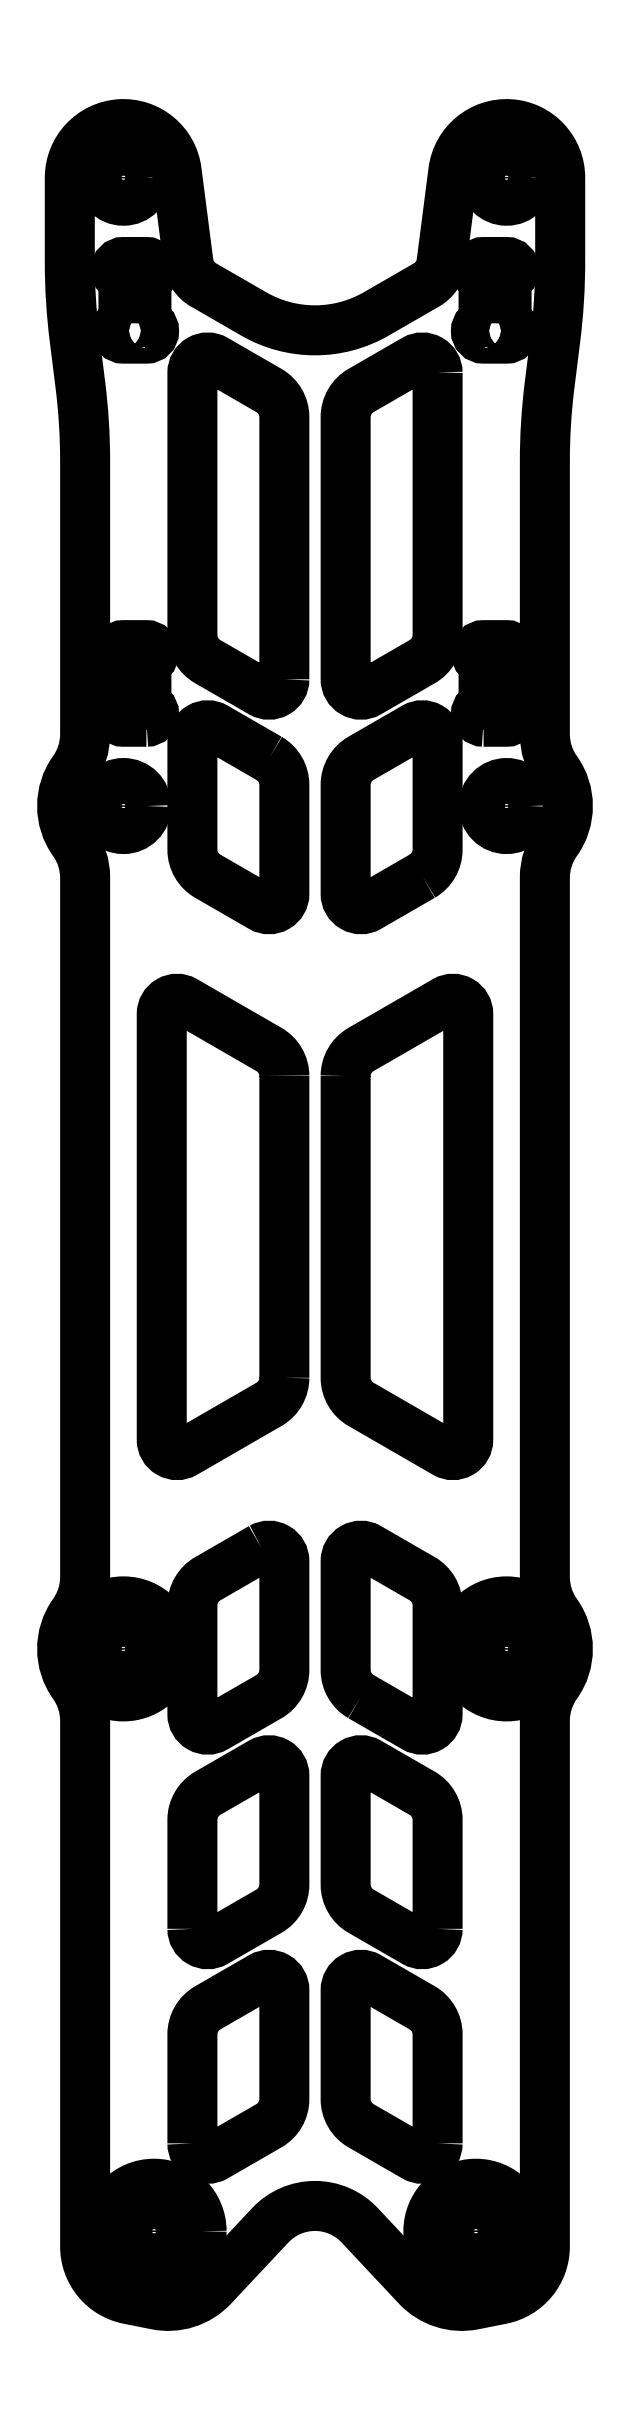
<metadata>
{"format":"dxf","ext":"dxf","renderer":"ezdxf+matplotlib","layout":"modelspace","background":"white","min_lineweight":24,"dpi":150}
</metadata>
<code>
0
SECTION
2
ENTITIES
0
LWPOLYLINE
8
0
90
46
70
1
43
0
10
15.75
20
-25.17
42
-0.3216
10
15.75
20
-29.83
42
0.1569
10
15
20
-32.16
10
15
20
-66.5
42
-0.3579
10
12.18
20
-69.93
10
10.36
20
-70.3
42
-0.2592
10
6.664
20
-69.11
10
2.918
20
-65.11
42
0.4332
10
-2.918
20
-65.11
10
-6.664
20
-69.11
42
-0.2592
10
-10.36
20
-70.3
10
-12.18
20
-69.93
42
-0.3579
10
-15
20
-66.5
10
-15
20
-32.16
42
0.1569
10
-15.75
20
-29.83
42
-0.3216
10
-15.75
20
-25.17
42
0.1569
10
-15
20
-22.84
10
-15
20
0
10
-15
20
22.84
42
0.1569
10
-15.75
20
25.17
42
-0.3216
10
-15.75
20
29.83
42
0.1569
10
-15
20
32.16
10
-15
20
50.01
42
0.0311
10
-15.31
20
54.97
10
-15.69
20
58.03
42
-0.0311
10
-16
20
62.99
10
-16
20
68.5
42
-0.9379
10
-9.029
20
68.95
10
-8.26
20
62.98
42
0.2339
10
-7.277
20
61.51
10
-4
20
59.61
42
0.2679
10
4
20
59.61
10
7.277
20
61.51
42
0.2339
10
8.26
20
62.98
10
9.029
20
68.95
42
-0.9379
10
16
20
68.5
10
16
20
62.99
42
-0.0311
10
15.69
20
58.03
10
15.31
20
54.97
42
0.0311
10
15
20
50.01
10
15
20
32.16
42
0.1569
10
15.75
20
29.83
42
-0.3216
10
15.75
20
25.17
42
0.1569
10
15
20
22.84
10
15
20
0
10
15
20
-22.84
42
0.1569
0
CIRCLE
8
0
10
12.5
20
27.5
30
0
40
1.5
210
0
220
0
230
1
0
CIRCLE
8
0
10
12.5
20
-27.5
30
-6.123e-17
40
3.1
210
0
220
0
230
1
0
LWPOLYLINE
8
0
90
8
70
1
43
0
10
11
20
59
10
11
20
62
42
-1
10
11
20
63
10
12.5
20
63
42
-1
10
12.5
20
62
10
12.5
20
59
42
-1
10
12.5
20
58
10
11
20
58
42
-1
0
LWPOLYLINE
8
0
90
8
70
1
43
0
10
-11
20
33
10
-12.5
20
33
42
-1
10
-12.5
20
34
10
-12.5
20
37
42
-1
10
-12.5
20
38
10
-11
20
38
42
-1
10
-11
20
37
10
-11
20
34
42
-1
0
CIRCLE
8
0
10
12.5
20
68.5
30
0
40
1.5
210
0
220
0
230
1
0
CIRCLE
8
0
10
12.5
20
-27.5
30
-6.123e-17
40
1.5
210
0
220
0
230
1
0
CIRCLE
8
0
10
10.5
20
-65.5
30
0
40
3.1
210
0
220
0
230
1
0
LWPOLYLINE
8
0
90
8
70
1
43
0
10
-11
20
59
42
-1
10
-11
20
58
10
-12.5
20
58
42
-1
10
-12.5
20
59
10
-12.5
20
62
42
-1
10
-12.5
20
63
10
-11
20
63
42
-1
10
-11
20
62
0
LWPOLYLINE
8
0
90
8
70
1
43
0
10
11
20
33
42
-1
10
11
20
34
10
11
20
37
42
-1
10
11
20
38
10
12.5
20
38
42
-1
10
12.5
20
37
10
12.5
20
34
42
-1
10
12.5
20
33
0
CIRCLE
8
0
10
-12.5
20
68.5
30
0
40
1.5
210
0
220
0
230
1
0
CIRCLE
8
0
10
-12.5
20
-27.5
30
0
40
1.5
210
0
220
0
230
1
0
CIRCLE
8
0
10
-12.5
20
27.5
30
0
40
1.5
210
0
220
0
230
1
0
CIRCLE
8
0
10
-10.5
20
-65.5
30
0
40
3.1
210
0
220
0
230
1
0
CIRCLE
8
0
10
-12.5
20
-27.5
30
0
40
3.1
210
0
220
0
230
1
0
CIRCLE
8
0
10
10.5
20
-65.5
30
0
40
1.5
210
0
220
0
230
1
0
CIRCLE
8
0
10
-10.5
20
-65.5
30
0
40
1.5
210
0
220
0
230
1
0
LWPOLYLINE
8
0
90
8
70
1
43
0
10
7
20
22.92
10
3.5
20
20.9
42
-0.5774
10
2
20
21.77
10
2
20
28.88
42
-0.2679
10
3
20
30.61
10
6.5
20
32.63
42
-0.5774
10
8
20
31.77
10
8
20
24.65
42
-0.2679
0
LWPOLYLINE
8
0
90
8
70
1
43
0
10
-3
20
30.61
42
-0.2679
10
-2
20
28.88
10
-2
20
21.77
42
-0.5774
10
-3.5
20
20.9
10
-7
20
22.92
42
-0.2679
10
-8
20
24.65
10
-8
20
31.77
42
-0.5774
10
-6.5
20
32.63
0
LWPOLYLINE
8
0
90
8
70
1
43
0
10
8
20
55.77
10
8
20
38.65
42
-0.2679
10
7
20
36.92
10
3.5
20
34.9
42
-0.5774
10
2
20
35.77
10
2
20
52.88
42
-0.2679
10
3
20
54.61
10
6.5
20
56.63
42
-0.5774
0
LWPOLYLINE
8
0
90
8
70
1
43
0
10
-2
20
35.77
10
-2
20
52.88
42
0.2679
10
-3
20
54.61
10
-6.5
20
56.63
42
0.5774
10
-8
20
55.77
10
-8
20
38.65
42
0.2679
10
-7
20
36.92
10
-3.5
20
34.9
42
0.5774
0
LWPOLYLINE
8
0
90
8
70
1
43
0
10
3
20
-30.61
42
-0.2679
10
2
20
-28.88
10
2
20
-21.77
42
-0.5774
10
3.5
20
-20.9
10
7
20
-22.92
42
-0.2679
10
8
20
-24.65
10
8
20
-31.77
42
-0.5774
10
6.5
20
-32.63
0
LWPOLYLINE
8
0
90
8
70
1
43
0
10
-8
20
-59.77
10
-8
20
-52.65
42
-0.2679
10
-7
20
-50.92
10
-3.5
20
-48.9
42
-0.5774
10
-2
20
-49.77
10
-2
20
-56.88
42
-0.2679
10
-3
20
-58.61
10
-6.5
20
-60.63
42
-0.5774
0
LWPOLYLINE
8
0
90
8
70
1
43
0
10
-8
20
-45.77
10
-8
20
-38.65
42
-0.2679
10
-7
20
-36.92
10
-3.5
20
-34.9
42
-0.5774
10
-2
20
-35.77
10
-2
20
-42.88
42
-0.2679
10
-3
20
-44.61
10
-6.5
20
-46.63
42
-0.5774
0
LWPOLYLINE
8
0
90
8
70
1
43
0
10
8
20
-45.77
10
8
20
-38.65
42
0.2679
10
7
20
-36.92
10
3.5
20
-34.9
42
0.5774
10
2
20
-35.77
10
2
20
-42.88
42
0.2679
10
3
20
-44.61
10
6.5
20
-46.63
42
0.5774
0
LWPOLYLINE
8
0
90
8
70
1
43
0
10
8
20
-59.77
10
8
20
-52.65
42
0.2679
10
7
20
-50.92
10
3.5
20
-48.9
42
0.5774
10
2
20
-49.77
10
2
20
-56.88
42
0.2679
10
3
20
-58.61
10
6.5
20
-60.63
42
0.5774
0
LWPOLYLINE
8
0
90
8
70
1
43
0
10
-3.5
20
-20.9
42
-0.5774
10
-2
20
-21.77
10
-2
20
-28.88
42
-0.2679
10
-3
20
-30.61
10
-6.5
20
-32.63
42
-0.5774
10
-8
20
-31.77
10
-8
20
-24.65
42
-0.2679
10
-7
20
-22.92
0
LWPOLYLINE
8
0
90
10
70
1
43
0
10
2
20
9.881
10
2
20
9.881
10
2
20
-9.809
42
0.2679
10
3
20
-11.54
10
8.5
20
-14.72
42
0.5774
10
10
20
-13.85
10
10
20
-9.191
10
10
20
13.92
42
0.5774
10
8.5
20
14.79
10
3
20
11.61
42
0.268
0
LWPOLYLINE
8
0
90
10
70
1
43
0
10
-2
20
-9.809
10
-2
20
9.881
10
-2
20
9.881
42
0.268
10
-3
20
11.61
10
-8.5
20
14.79
42
0.5774
10
-10
20
13.92
10
-10
20
-9.191
10
-10
20
-13.85
42
0.5774
10
-8.5
20
-14.72
10
-3
20
-11.54
42
0.2679
0
ENDSEC
0
EOF

</code>
